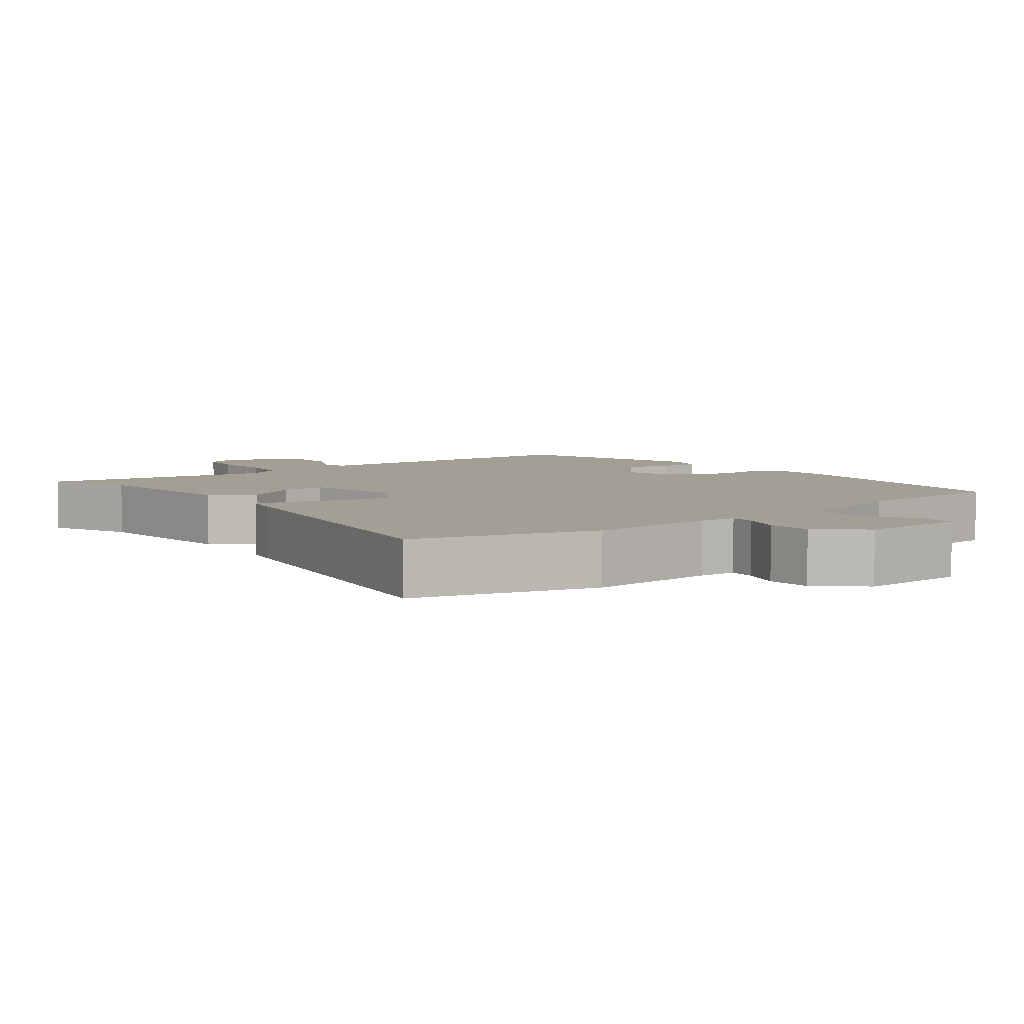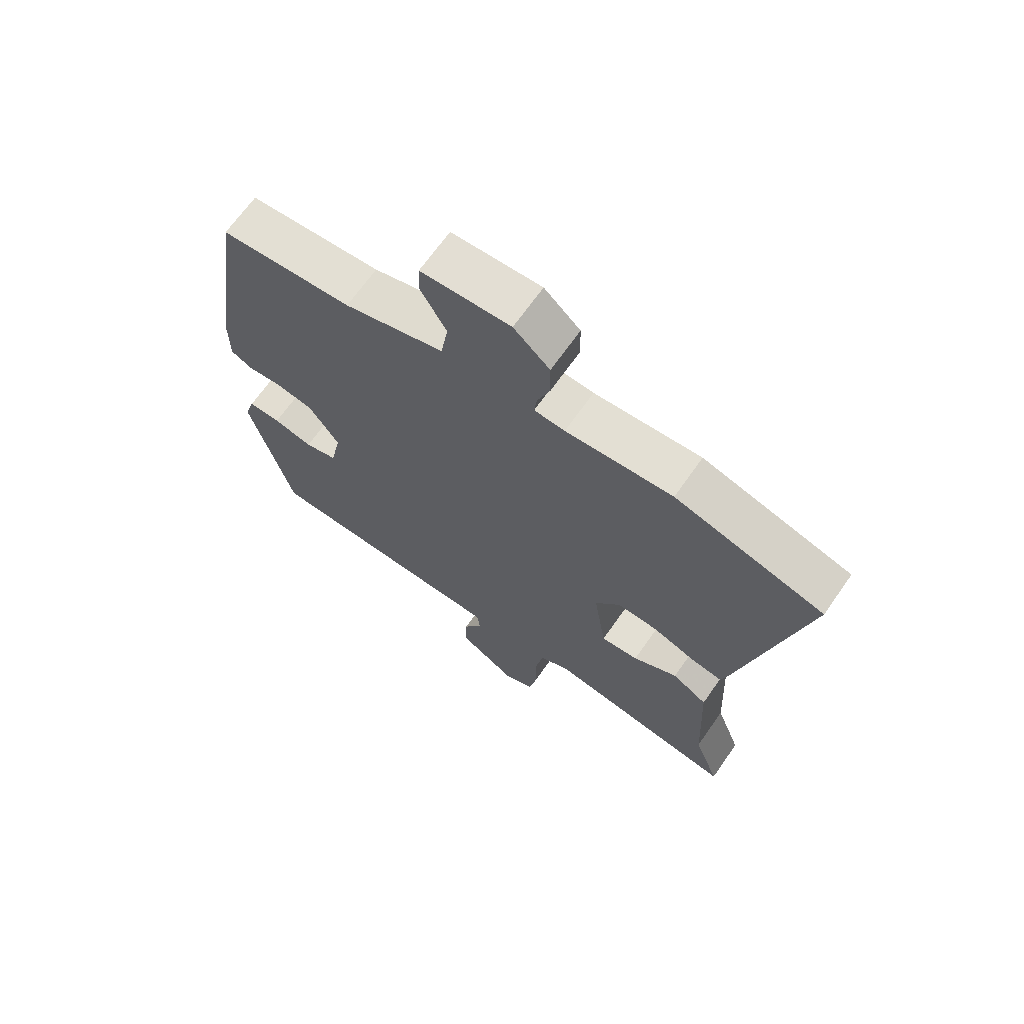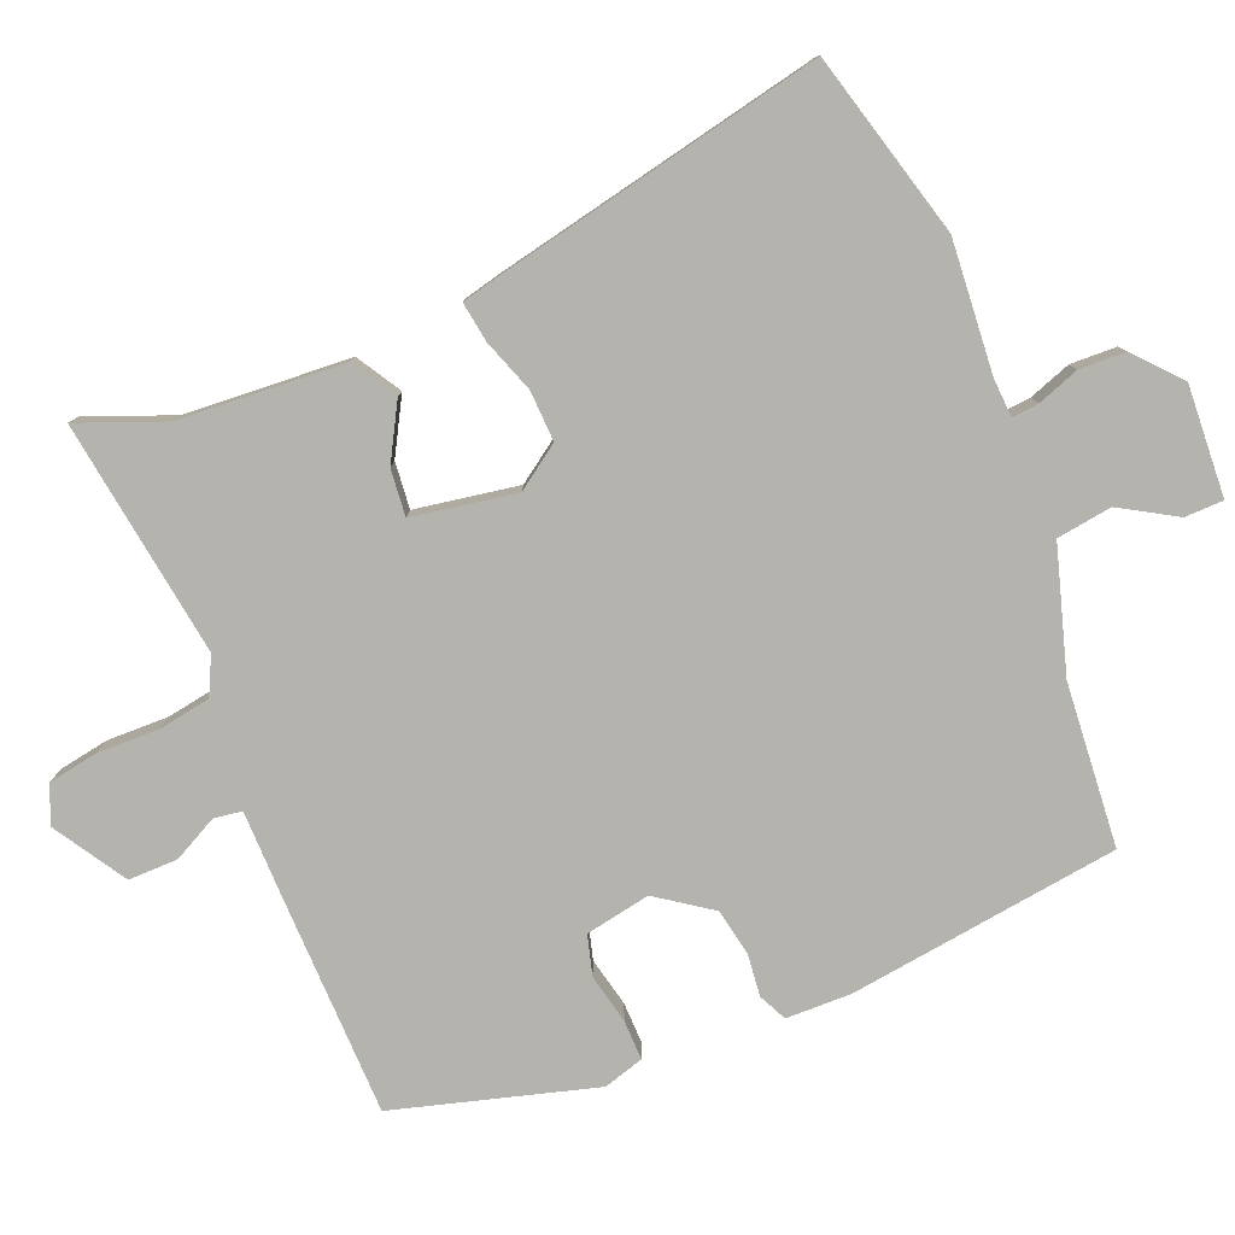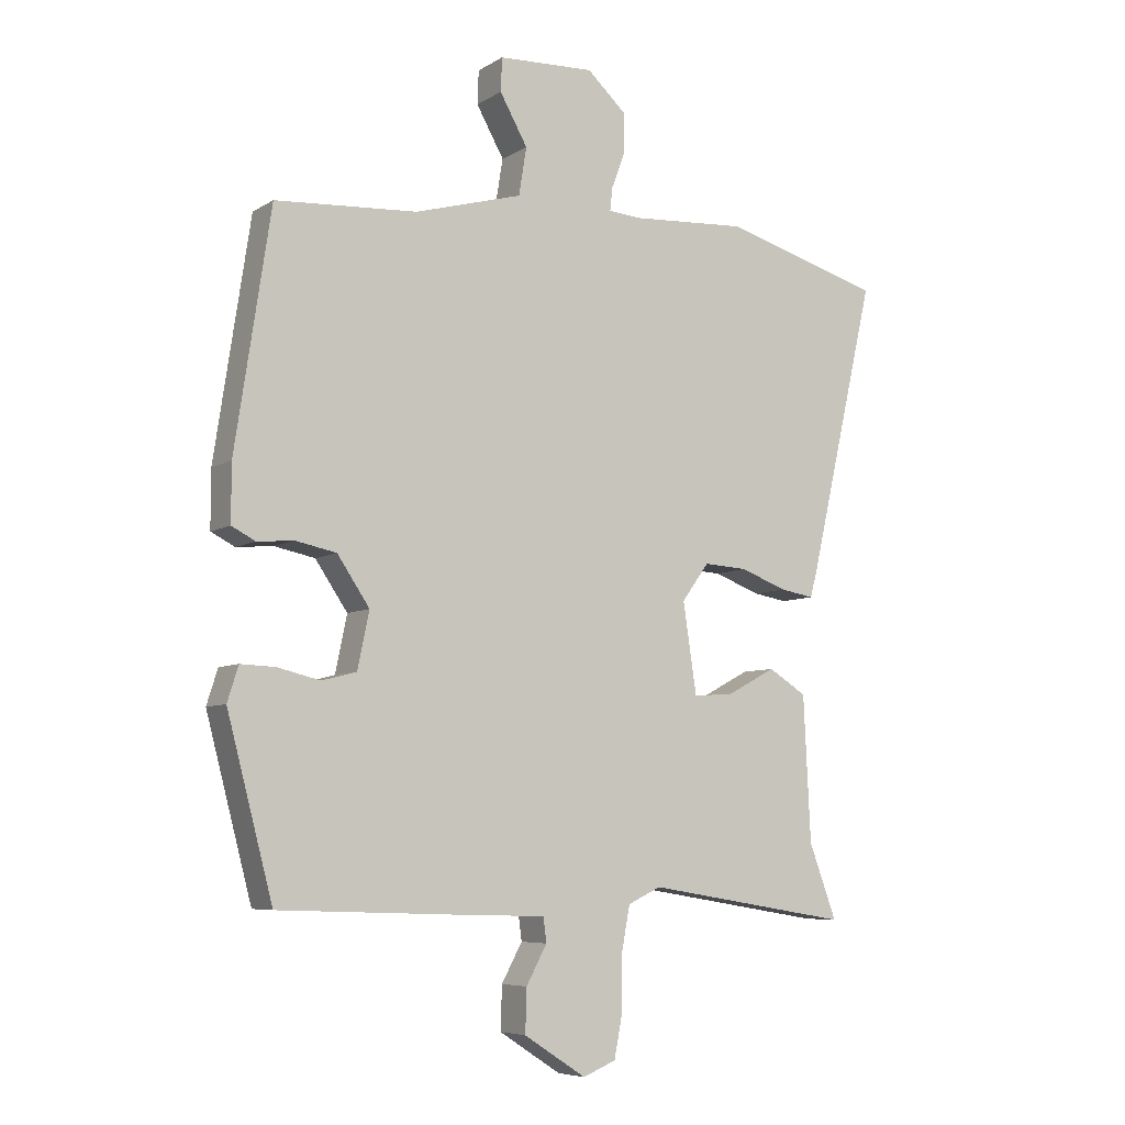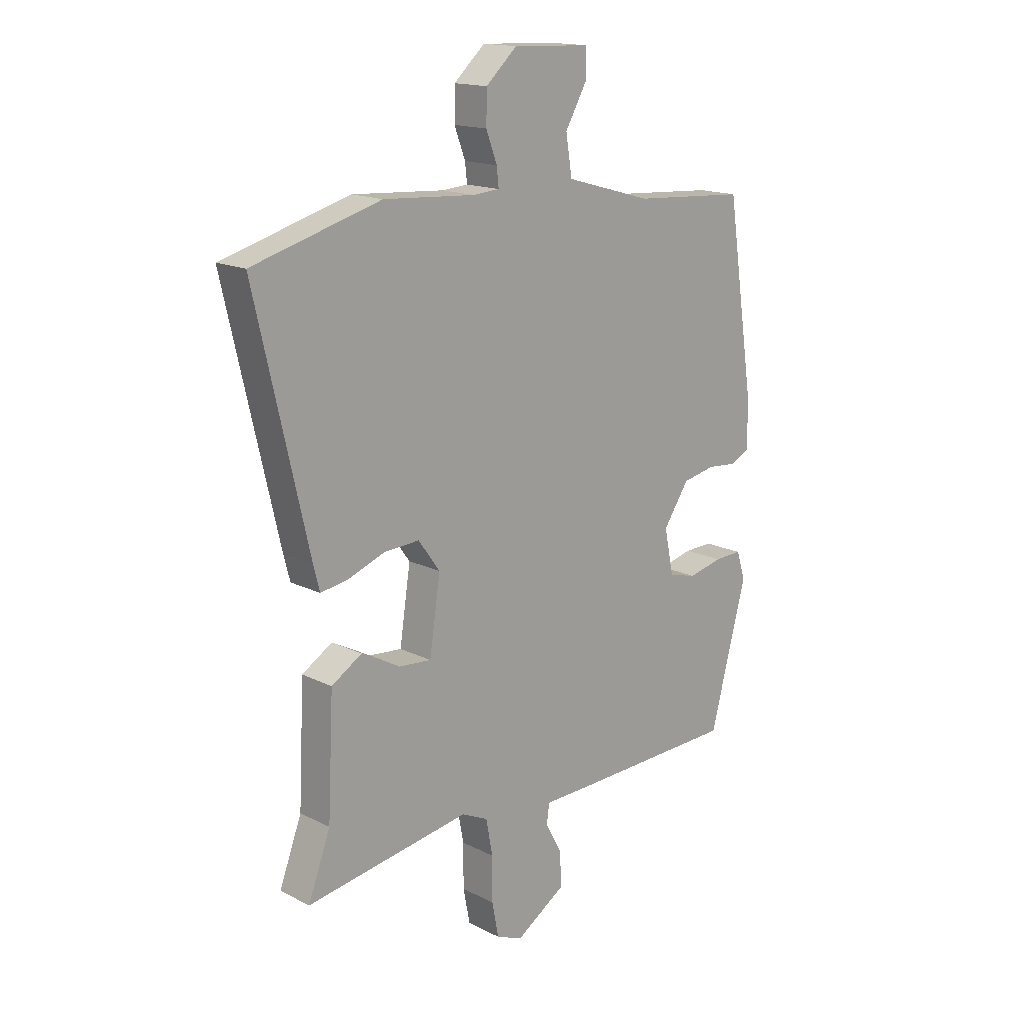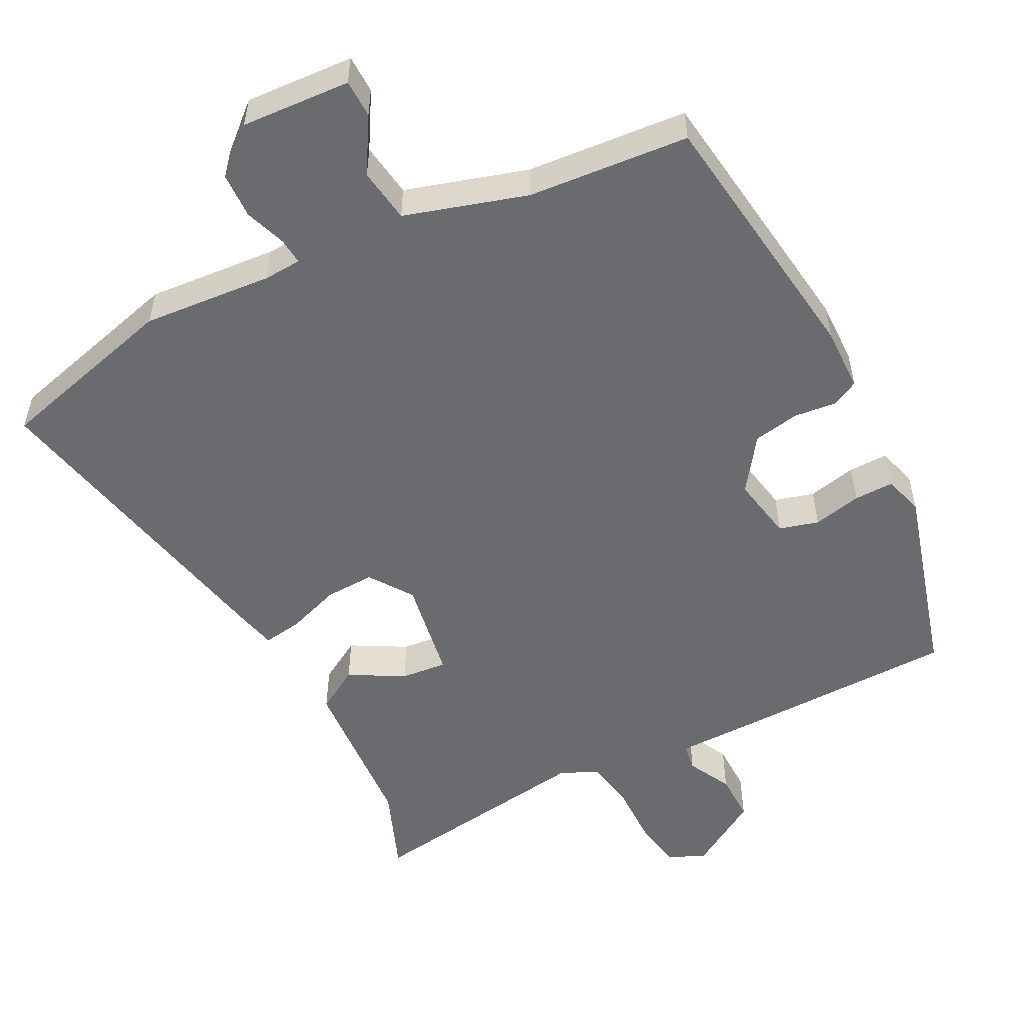
<metadata>
{"format":"obj","ext":"obj","renderer":"f3d","projection":"perspective","resolution":1024,"background":"white","views":[{"elev":5.5,"azim":-39.0,"up":"+Y"},{"elev":67.8,"azim":-145.0,"up":"+Z"},{"elev":-79.9,"azim":-68.8,"up":"+Y"},{"elev":-6.7,"azim":149.0,"up":"+Z"},{"elev":16.1,"azim":-43.9,"up":"+Z"},{"elev":-53.4,"azim":26.1,"up":"+Y"}]}
</metadata>
<code>
v 0.393 0.07 -0.488
v 0.089 0.07 -0.499
v -0.022 0.07 -0.502
v -0.027 0.07 -0.54
v 0.005 0.07 -0.599
v 0.007 0.07 -0.666
v -0.089 0.07 -0.728
v -0.14 0.07 -0.707
v -0.153 0.07 -0.64
v -0.153 0.07 -0.556
v -0.166 0.07 -0.487
v -0.217 0.07 -0.463
v -0.535 0.07 -0.515
v -0.492 0.07 -0.399
v -0.481 0.07 -0.175
v -0.422 0.07 -0.138
v -0.347 0.07 -0.178
v -0.284 0.07 -0.183
v -0.263 0.07 -0.043
v -0.305 0.07 0.015
v -0.373 0.07 0.011
v -0.445 0.07 -0.016
v -0.498 0.07 -0.025
v -0.51 0.07 0.021
v -0.613 0.07 0.468
v -0.365 0.07 0.539
v -0.187 0.07 0.528
v -0.136 0.07 0.532
v -0.14 0.07 0.568
v -0.161 0.07 0.624
v -0.16 0.07 0.686
v -0.1 0.07 0.741
v 0.049 0.07 0.735
v 0.051 0.07 0.683
v 0.008 0.07 0.607
v 0.02 0.07 0.533
v 0.187 0.07 0.486
v 0.407 0.07 0.472
v 0.462 0.07 0.108
v 0.462 0.07 0.02
v 0.425 0.07 0.001
v 0.368 0.07 0.006
v 0.305 0.07 -0.007
v 0.255 0.07 -0.081
v 0.273 0.07 -0.168
v 0.327 0.07 -0.182
v 0.393 0.07 -0.166
v 0.447 0.07 -0.164
v 0.464 0.07 -0.218
v 0.393 0 -0.488
v 0.089 0 -0.499
v -0.022 0 -0.502
v -0.027 0 -0.54
v 0.005 0 -0.599
v 0.007 0 -0.666
v -0.089 0 -0.728
v -0.14 0 -0.707
v -0.153 0 -0.64
v -0.153 0 -0.556
v -0.166 0 -0.487
v -0.217 0 -0.463
v -0.535 0 -0.515
v -0.492 0 -0.399
v -0.481 0 -0.175
v -0.422 0 -0.138
v -0.347 0 -0.178
v -0.284 0 -0.183
v -0.263 0 -0.043
v -0.305 0 0.015
v -0.373 0 0.011
v -0.445 0 -0.016
v -0.498 0 -0.025
v -0.51 0 0.021
v -0.613 0 0.468
v -0.365 0 0.539
v -0.187 0 0.528
v -0.136 0 0.532
v -0.14 0 0.568
v -0.161 0 0.624
v -0.16 0 0.686
v -0.1 0 0.741
v 0.049 0 0.735
v 0.051 0 0.683
v 0.008 0 0.607
v 0.02 0 0.533
v 0.187 0 0.486
v 0.407 0 0.472
v 0.462 0 0.108
v 0.462 0 0.02
v 0.425 0 0.001
v 0.368 0 0.006
v 0.305 0 -0.007
v 0.255 0 -0.081
v 0.273 0 -0.168
v 0.327 0 -0.182
v 0.393 0 -0.166
v 0.447 0 -0.164
v 0.464 0 -0.218
f 1 2 3
f 49 1 3
f 48 49 3
f 47 48 3
f 46 47 3
f 45 46 3
f 44 45 3
f 40 41 42
f 39 40 42
f 38 39 42
f 37 38 42
f 36 37 42 43
f 33 34 35
f 32 33 35
f 31 32 35
f 30 31 35
f 29 30 35
f 28 29 35 36
f 36 43 44
f 28 36 44
f 27 28 44
f 25 26 27
f 24 25 27
f 23 24 27
f 22 23 27
f 21 22 27
f 14 15 16 17
f 14 17 18
f 13 14 18
f 12 13 18
f 11 12 18 19
f 8 9 10
f 7 8 10
f 6 7 10
f 5 6 10
f 4 5 10
f 3 4 10 11
f 44 3 11 19
f 20 21 27
f 19 20 27 44
f 52 51 50
f 52 50 98
f 52 98 97
f 52 97 96
f 52 96 95
f 52 95 94
f 52 94 93
f 91 90 89
f 91 89 88
f 91 88 87
f 91 87 86
f 92 91 86 85
f 84 83 82
f 84 82 81
f 84 81 80
f 84 80 79
f 84 79 78
f 85 84 78 77
f 93 92 85
f 93 85 77
f 93 77 76
f 76 75 74
f 76 74 73
f 76 73 72
f 76 72 71
f 76 71 70
f 66 65 64 63
f 67 66 63
f 67 63 62
f 67 62 61
f 68 67 61 60
f 59 58 57
f 59 57 56
f 59 56 55
f 59 55 54
f 59 54 53
f 60 59 53 52
f 68 60 52 93
f 76 70 69
f 93 76 69 68
f 1 50 51 2
f 2 51 52 3
f 3 52 53 4
f 4 53 54 5
f 5 54 55 6
f 6 55 56 7
f 7 56 57 8
f 8 57 58 9
f 9 58 59 10
f 10 59 60 11
f 11 60 61 12
f 12 61 62 13
f 13 62 63 14
f 14 63 64 15
f 15 64 65 16
f 16 65 66 17
f 17 66 67 18
f 18 67 68 19
f 19 68 69 20
f 20 69 70 21
f 21 70 71 22
f 22 71 72 23
f 23 72 73 24
f 24 73 74 25
f 25 74 75 26
f 26 75 76 27
f 27 76 77 28
f 28 77 78 29
f 29 78 79 30
f 30 79 80 31
f 31 80 81 32
f 32 81 82 33
f 33 82 83 34
f 34 83 84 35
f 35 84 85 36
f 36 85 86 37
f 37 86 87 38
f 38 87 88 39
f 39 88 89 40
f 40 89 90 41
f 41 90 91 42
f 42 91 92 43
f 43 92 93 44
f 44 93 94 45
f 45 94 95 46
f 46 95 96 47
f 47 96 97 48
f 48 97 98 49
f 49 98 50 1

</code>
